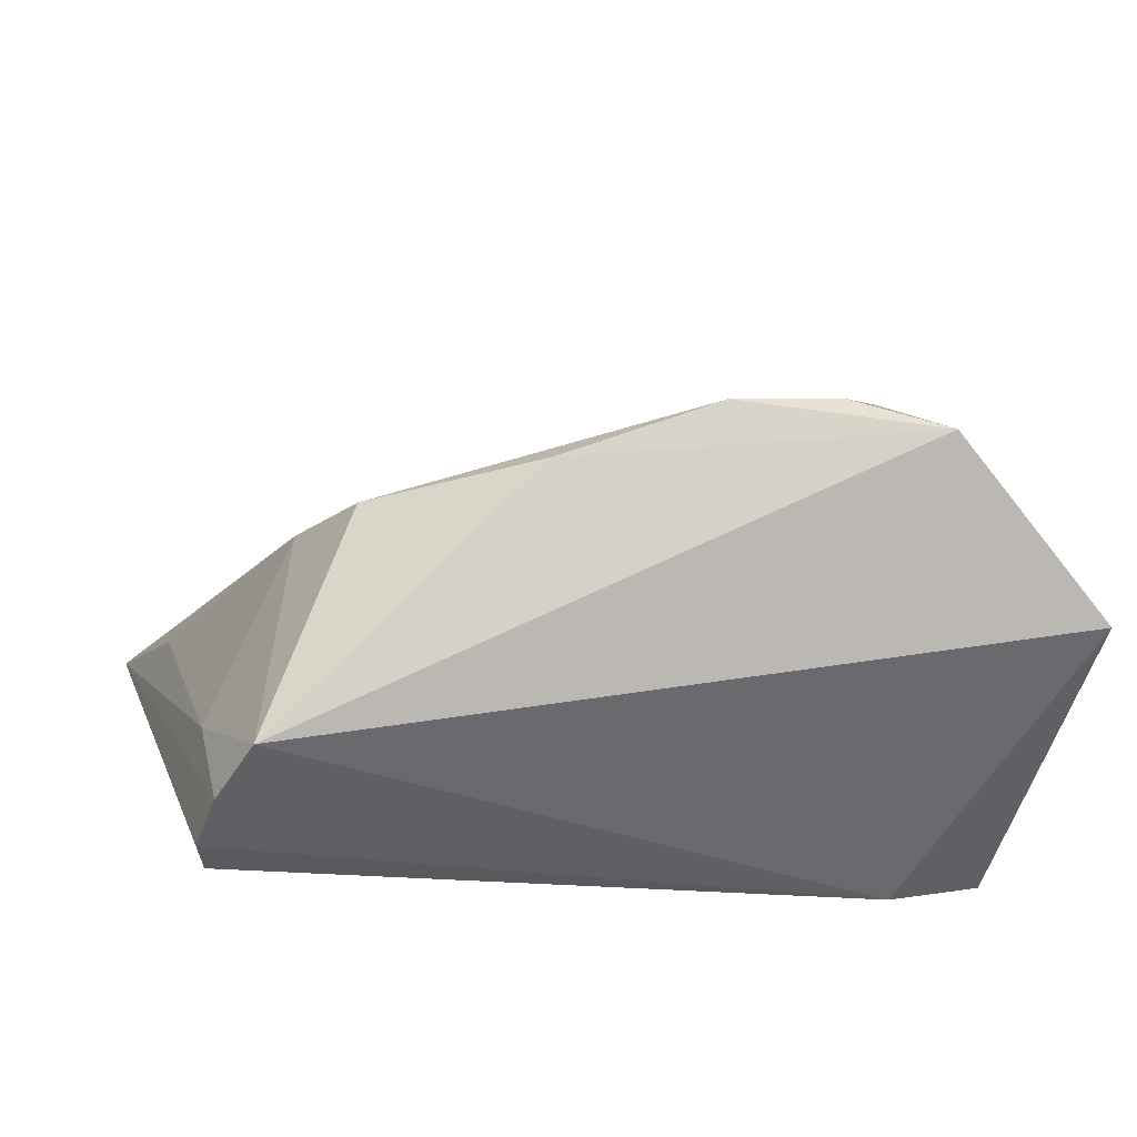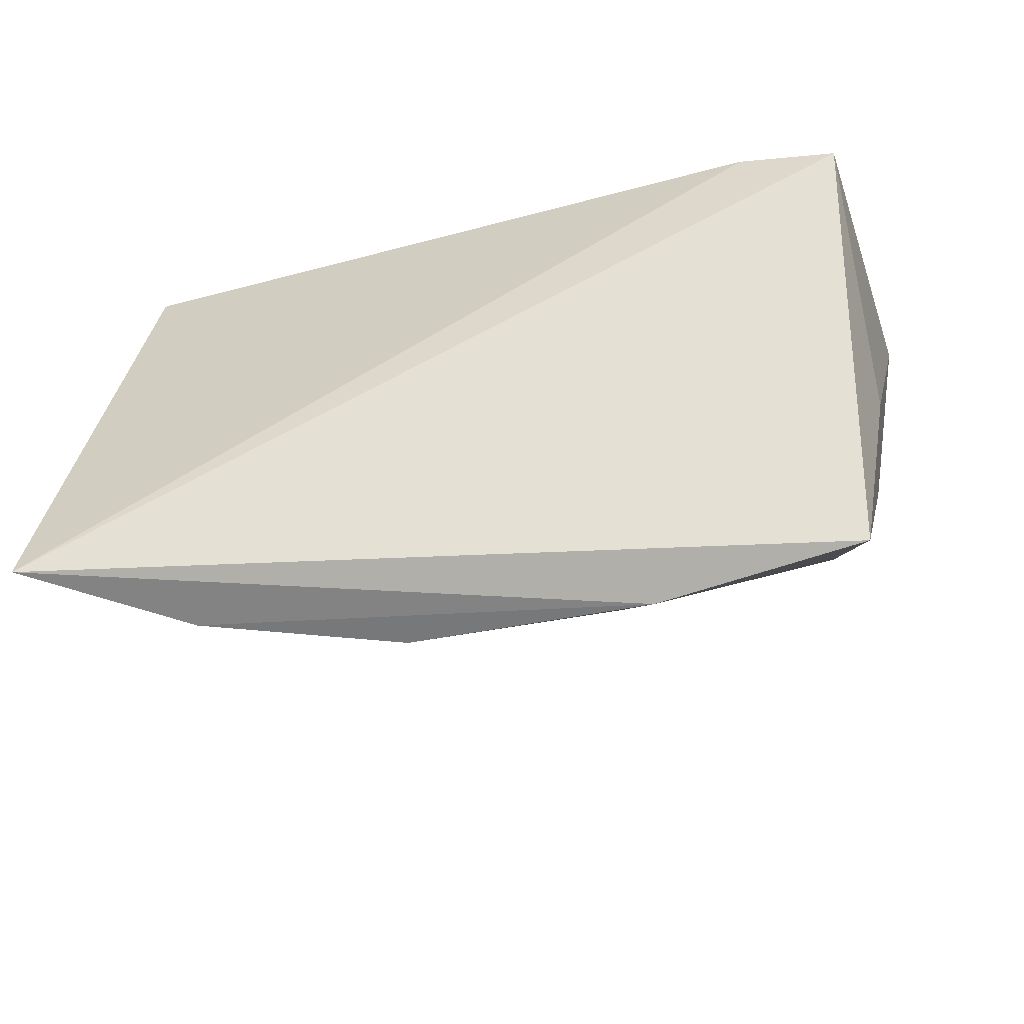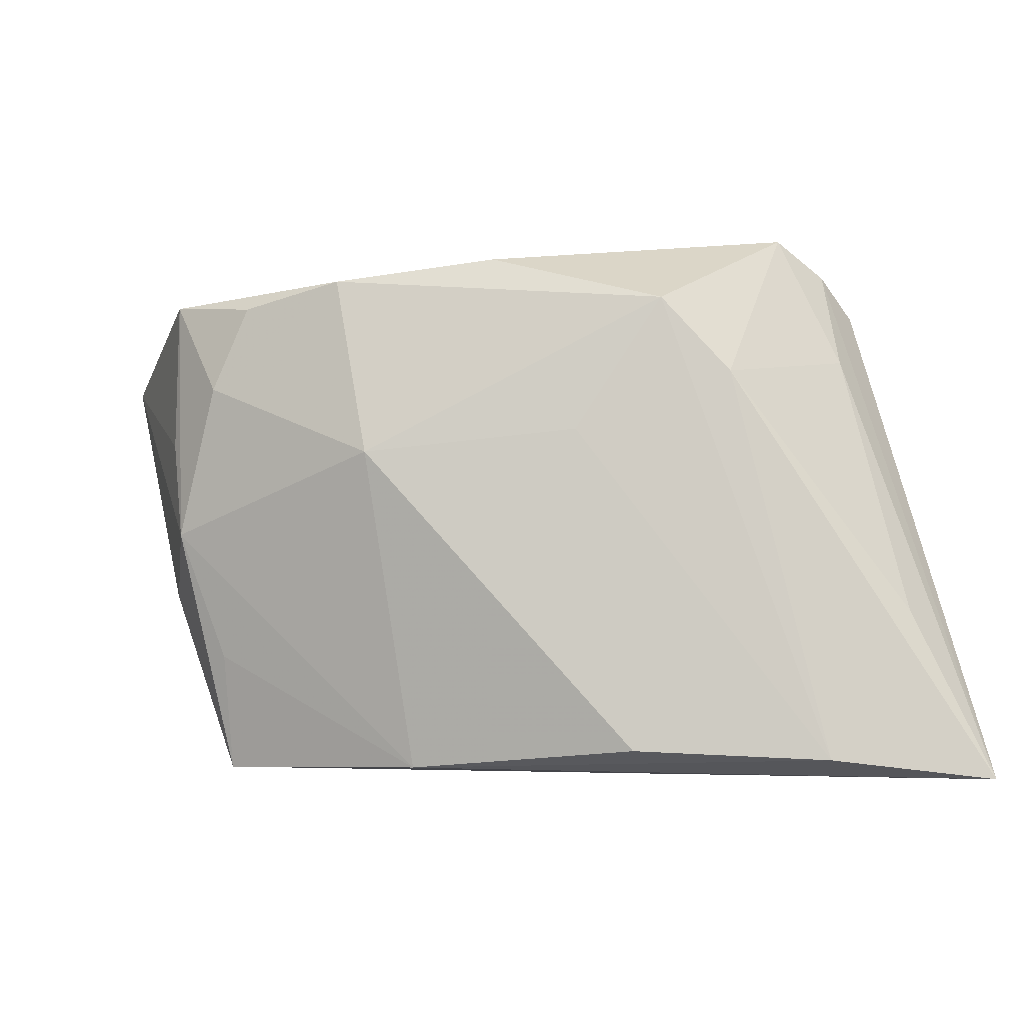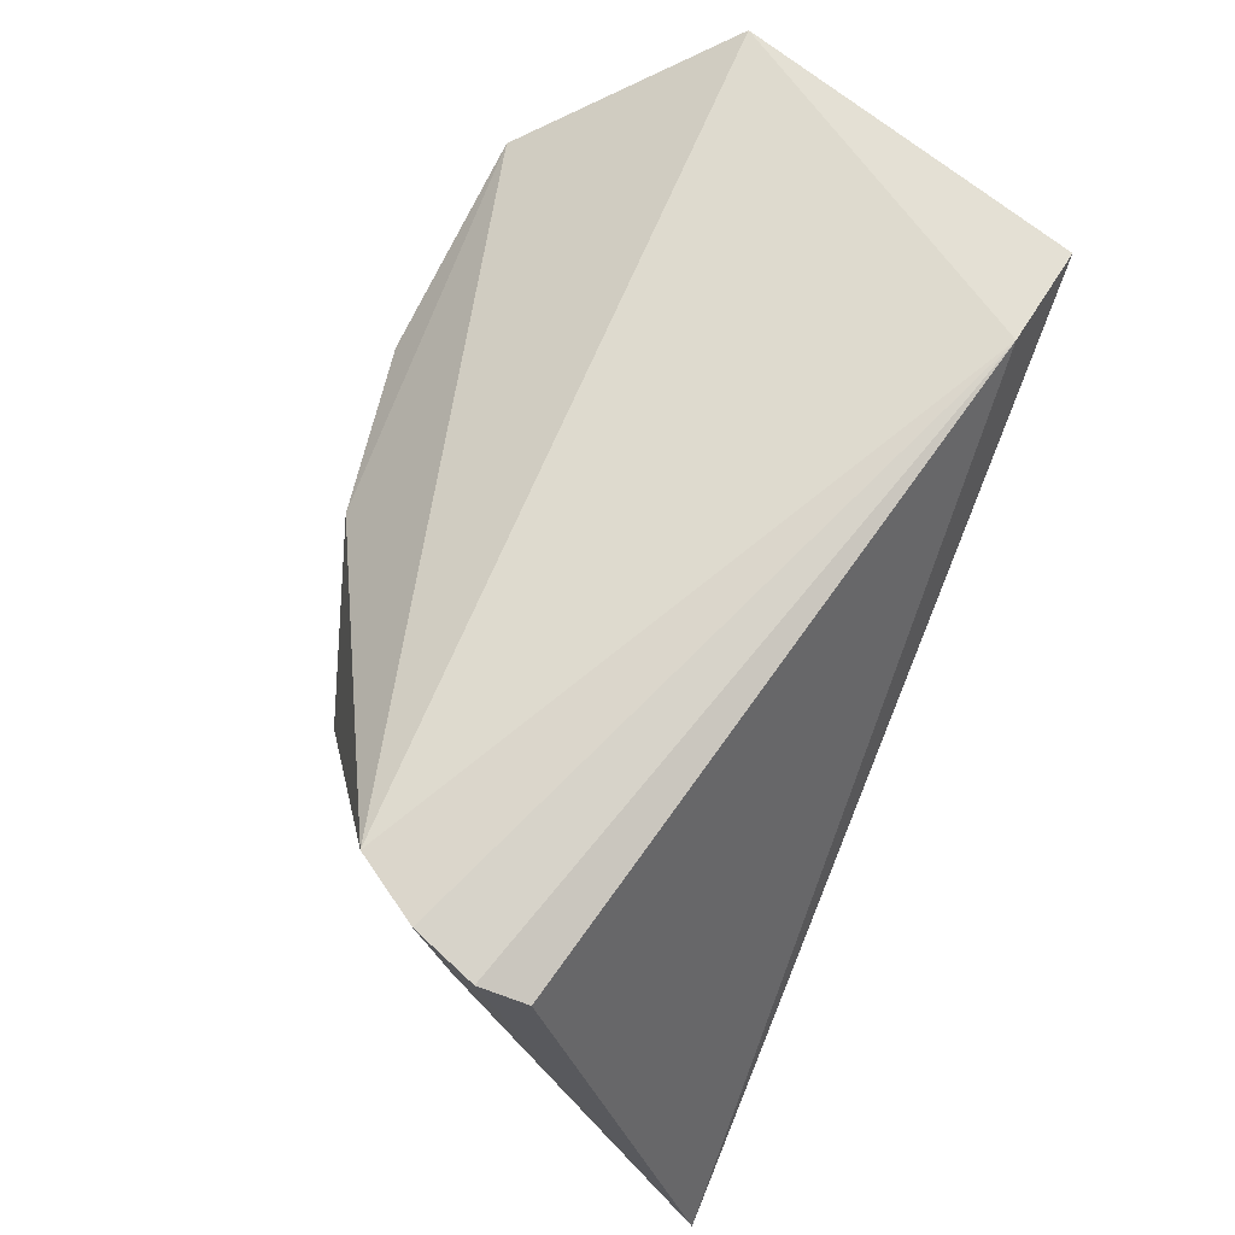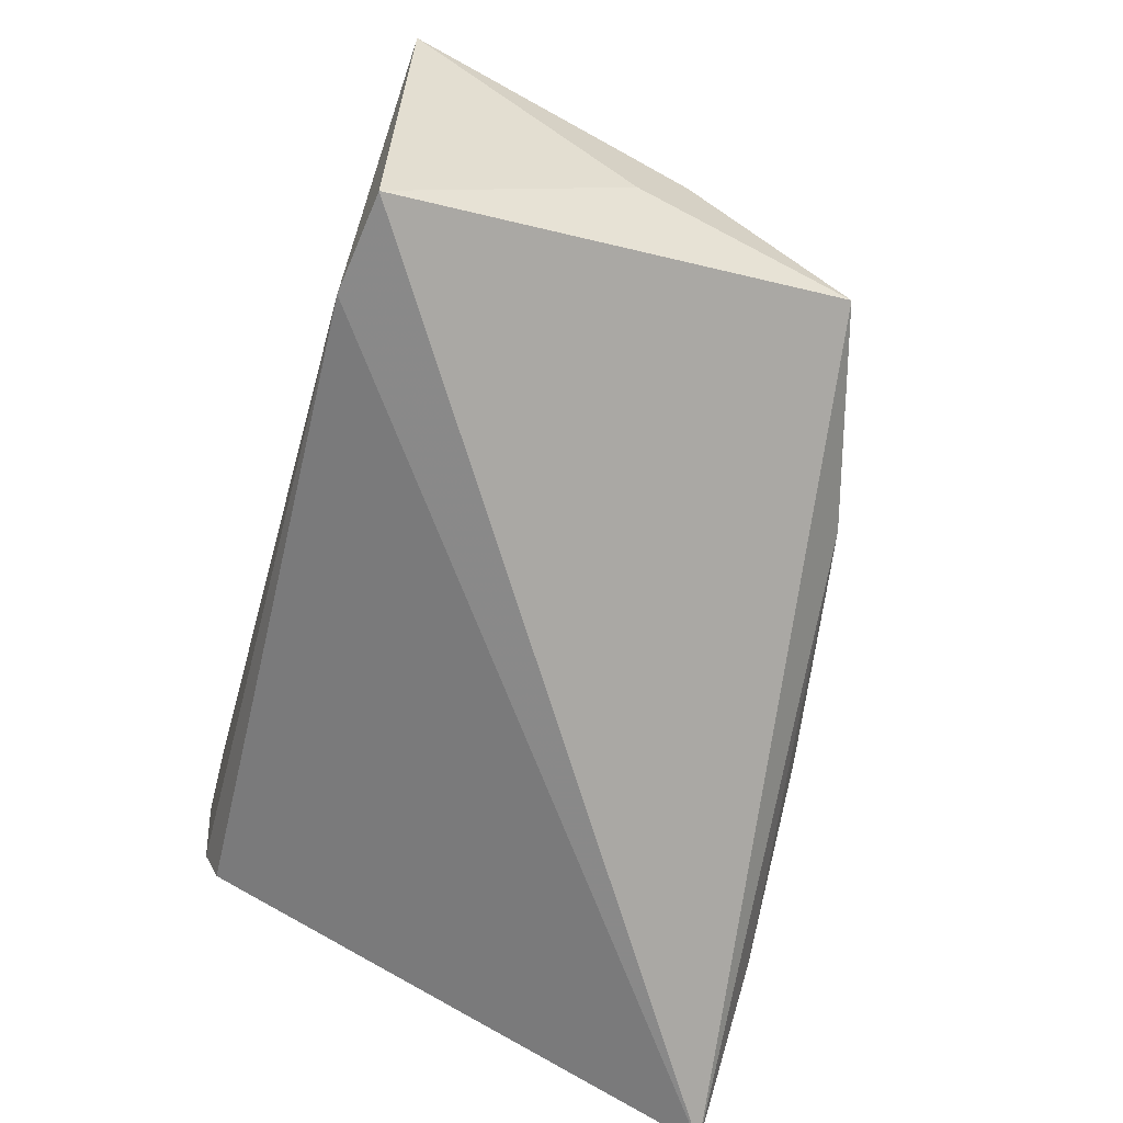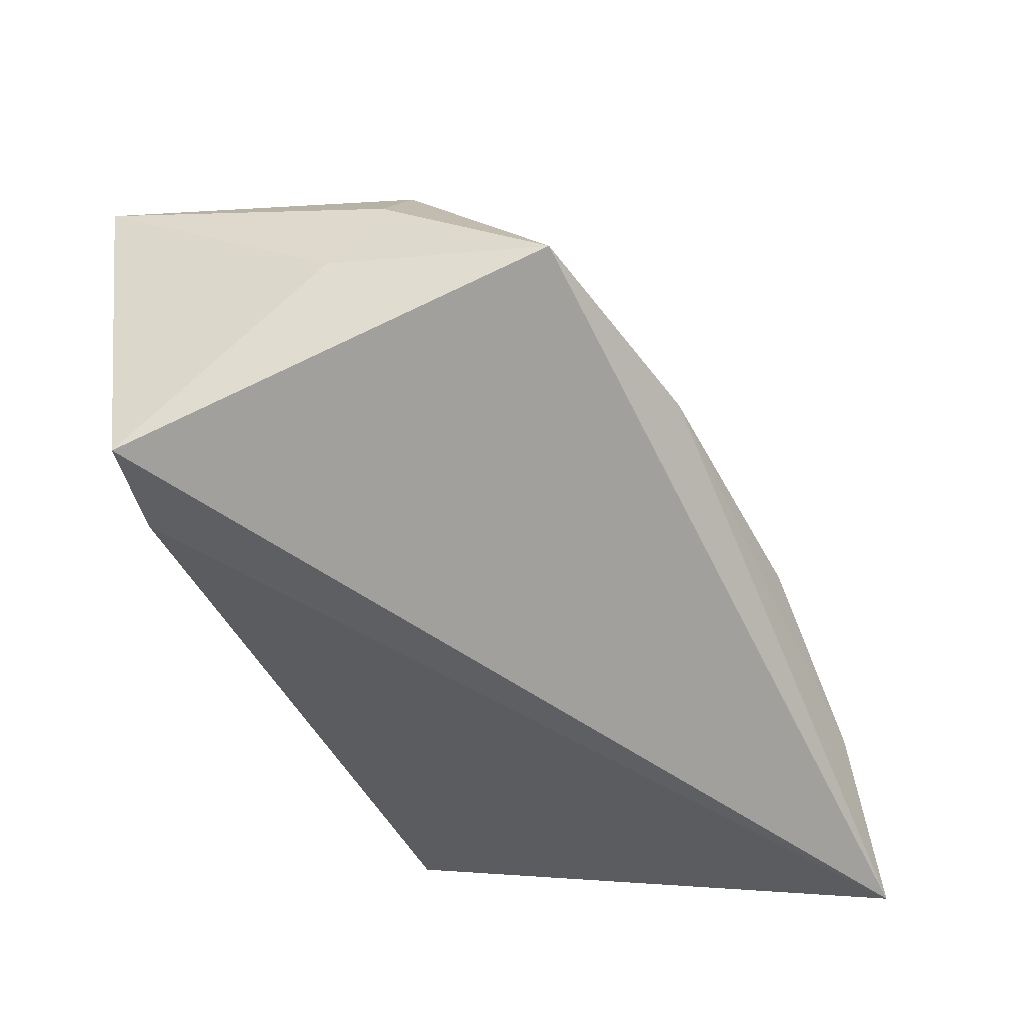
<metadata>
{"format":"obj","ext":"obj","renderer":"f3d","projection":"perspective","resolution":1024,"background":"white","views":[{"elev":37.3,"azim":167.5,"up":"+Z"},{"elev":-40.0,"azim":-176.9,"up":"+Y"},{"elev":-47.9,"azim":16.1,"up":"+Y"},{"elev":71.2,"azim":112.6,"up":"+Y"},{"elev":-70.5,"azim":-106.6,"up":"+Z"},{"elev":-55.6,"azim":-70.3,"up":"+Z"}]}
</metadata>
<code>
v -0.04265 -0.001517 -0.005793
v -0.04825 0.02437 0.01267
v -0.02929 0.001176 0.02782
v -0.04251 -0.007407 0.003752
v -0.03766 -0.008641 0.01466
v -0.03347 0.01345 0.03218
v 0.04437 0.009547 0.003993
v -0.03851 -0.02545 -0.009779
v 0.026 0.002934 0.02501
v 0.03982 0.02437 0.01366
v -0.02725 0.02437 -0.0222
v 0.04663 -0.02209 -0.009415
v -0.01126 -0.009789 0.02206
v -0.03838 0.02306 -0.02405
v 0.03445 -0.03796 -0.0147
v -0.03582 -0.01823 0.002139
v 0.04655 0.02281 7.672e-05
v 0.0133 -0.008639 0.01763
v 0.04601 0.02096 -0.004921
v 0.03213 -0.003586 0.01709
v 0.04418 0.02386 0.006822
v 0.007231 0.008787 0.0317
v -0.03707 0.0008585 0.02088
v -0.02329 0.007691 0.03362
v -0.01433 -0.03243 -0.008574
v 0.05229 -0.03735 -0.02405
v -0.01133 0.007134 0.03491
v 0.01258 -0.03652 -0.008441
f 2 10 11
f 26 11 19
f 14 11 26
f 2 11 14
f 6 10 2
f 17 19 11
f 26 19 17
f 22 9 10
f 27 9 22
f 10 6 22
f 22 6 27
f 2 14 1
f 26 25 8
f 8 14 26
f 8 1 14
f 26 7 12
f 10 9 20
f 20 7 10
f 20 12 7
f 26 12 20
f 10 7 21
f 21 11 10
f 21 17 11
f 21 7 26
f 26 17 21
f 2 1 4
f 1 8 4
f 4 5 2
f 8 5 4
f 15 25 26
f 15 28 25
f 26 20 15
f 15 20 9
f 13 9 27
f 25 28 13
f 13 5 25
f 16 8 25
f 25 5 16
f 16 5 8
f 27 6 24
f 23 6 2
f 2 5 23
f 23 5 6
f 18 15 9
f 9 13 18
f 28 15 18
f 18 13 28
f 5 13 3
f 6 5 3
f 3 24 6
f 3 13 27
f 27 24 3

</code>
